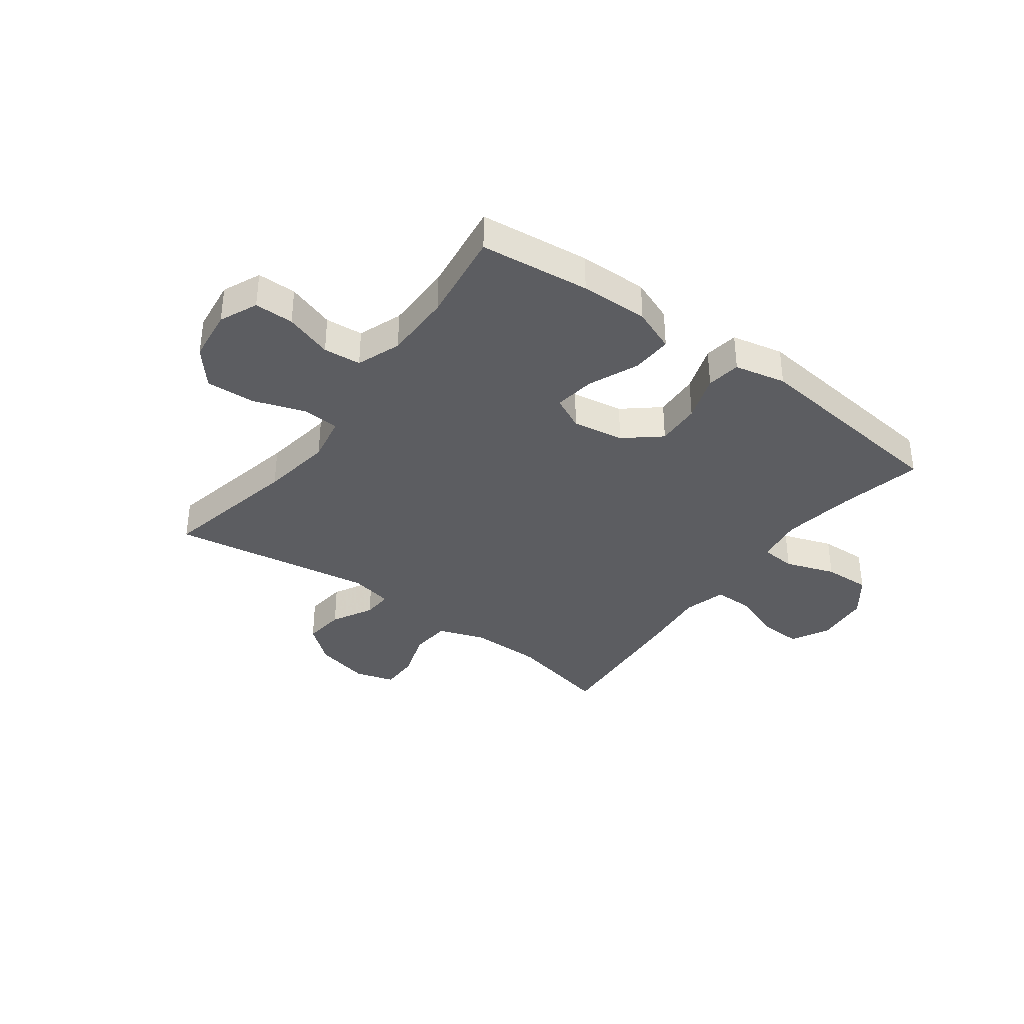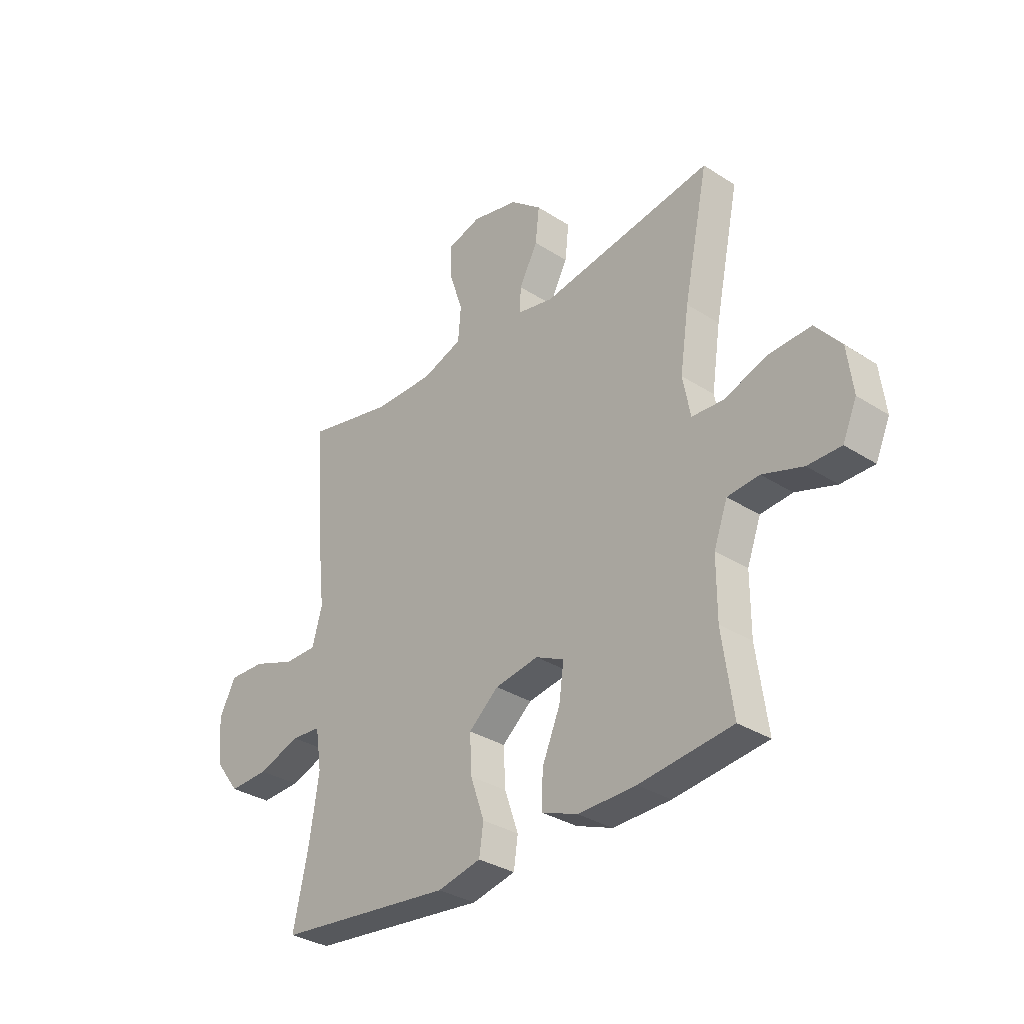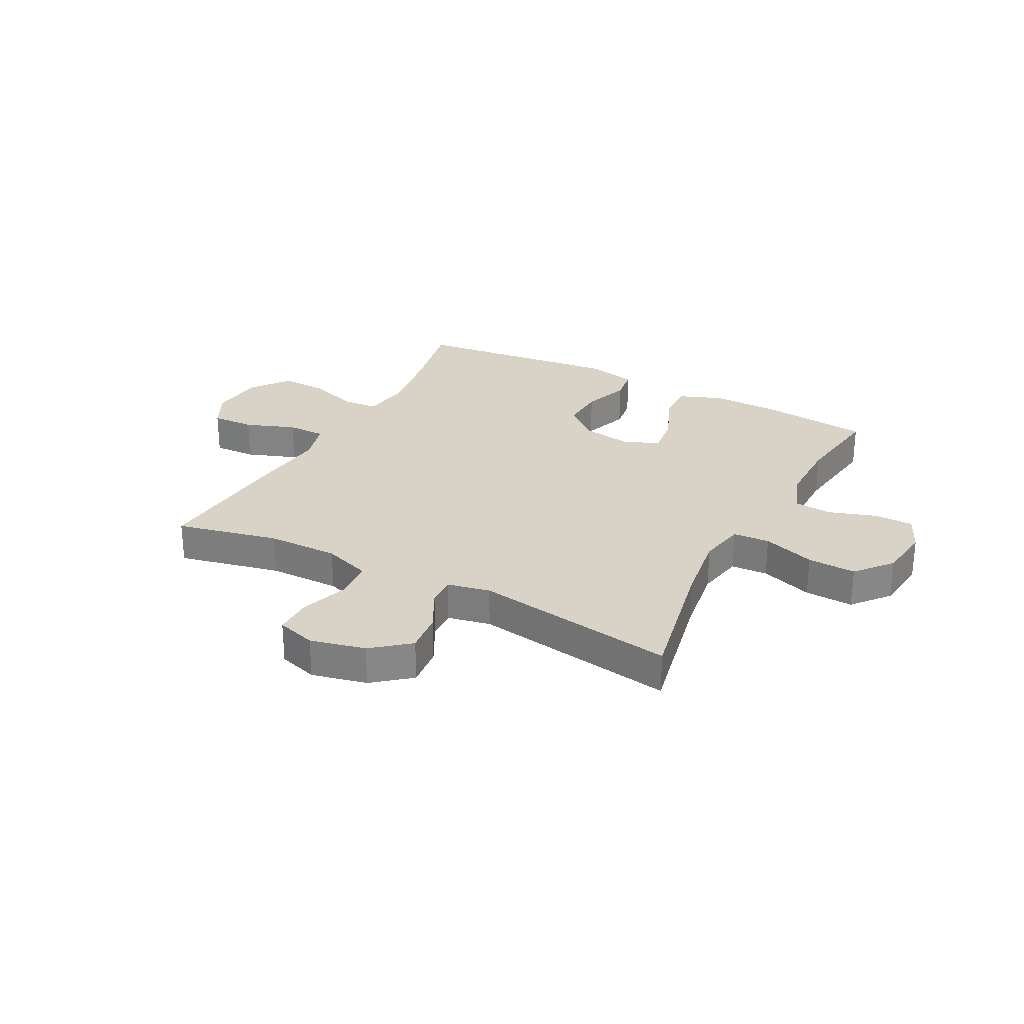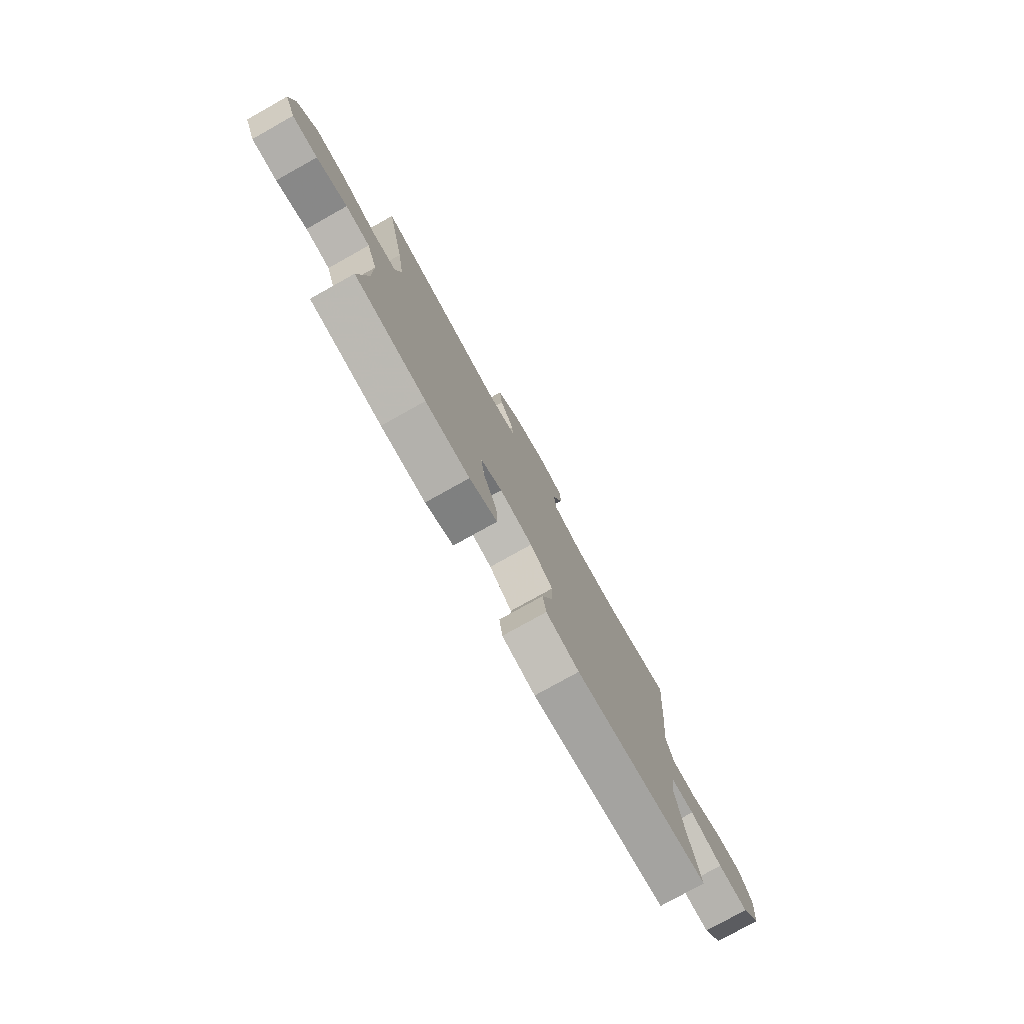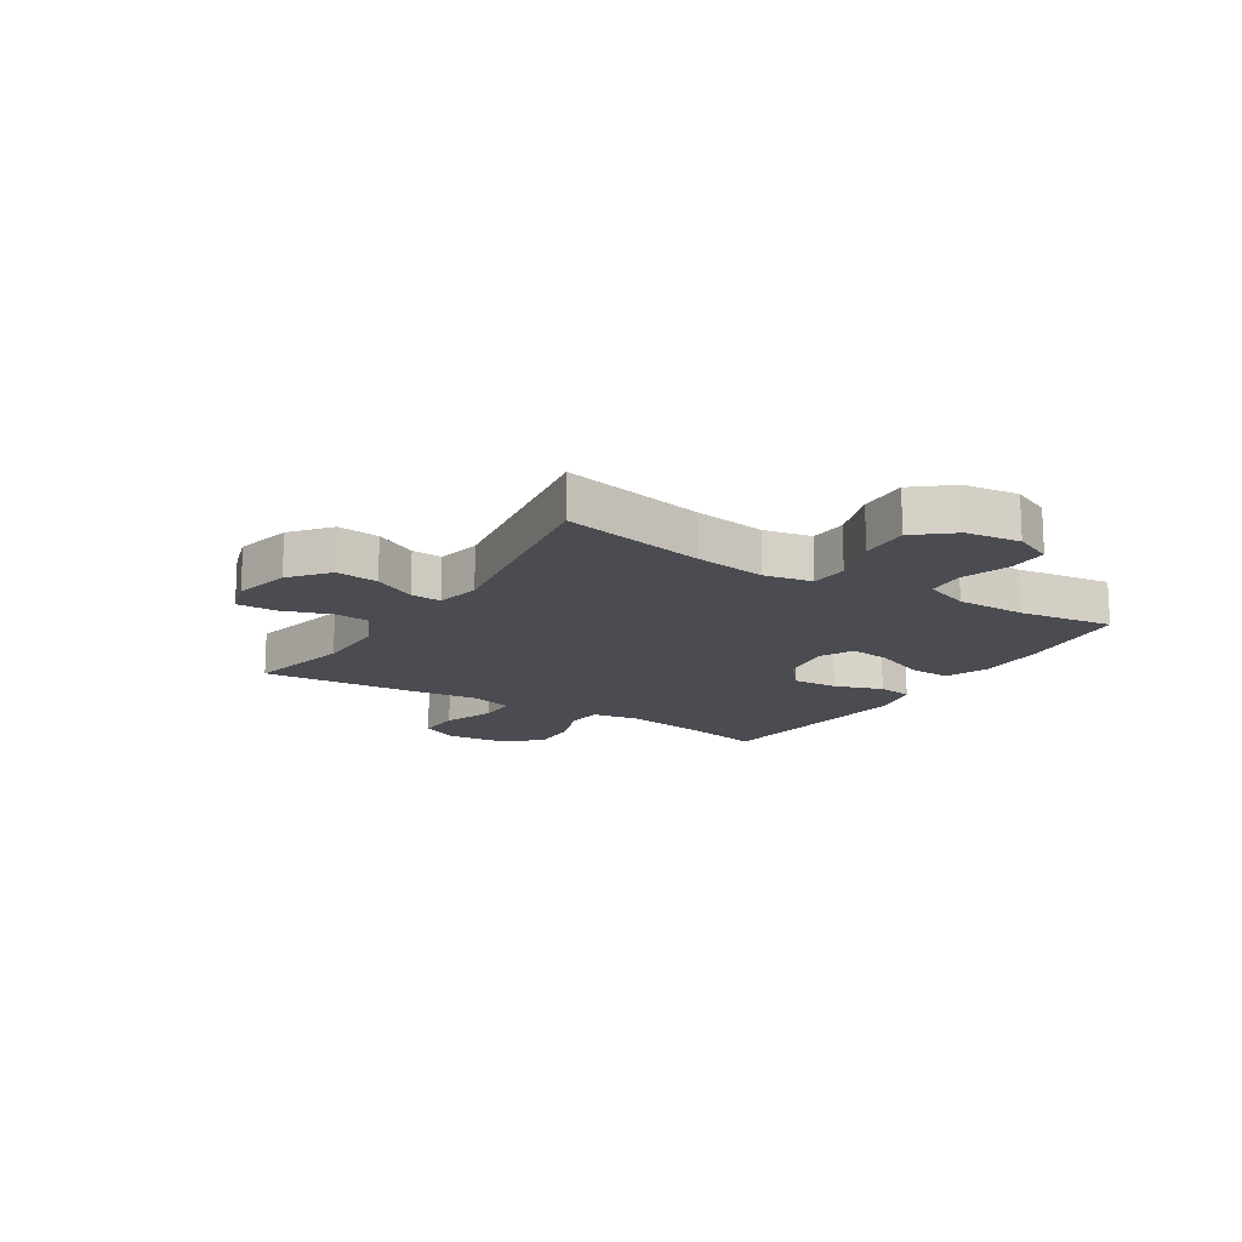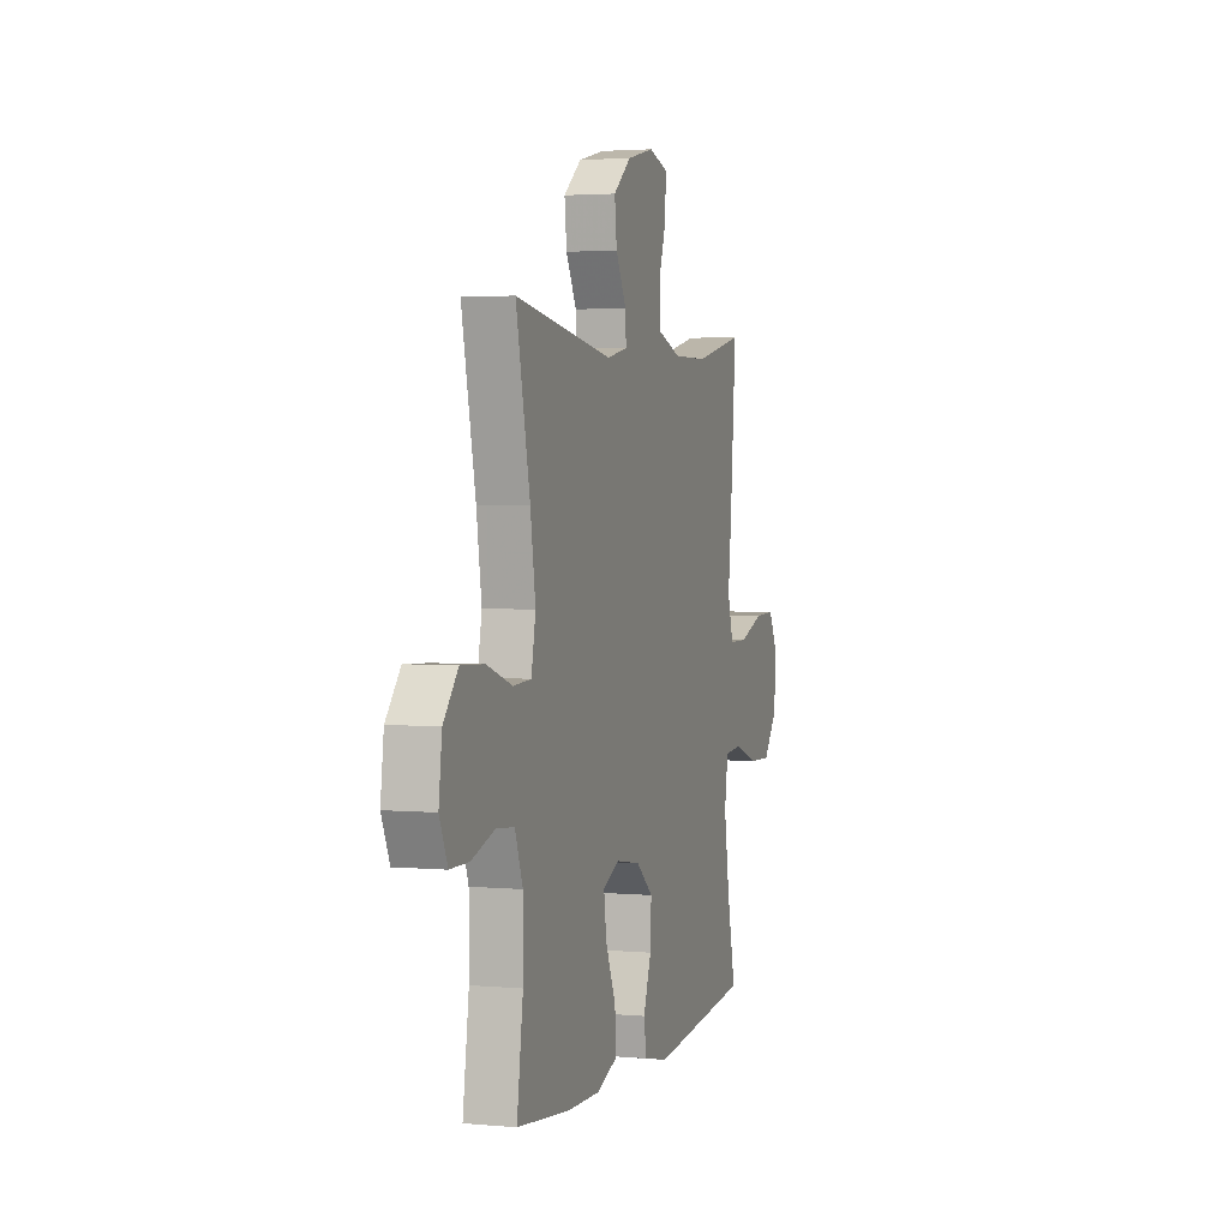
<metadata>
{"format":"obj","ext":"obj","renderer":"f3d","projection":"perspective","resolution":1024,"background":"white","views":[{"elev":-36.5,"azim":143.5,"up":"+Y"},{"elev":-32.7,"azim":48.3,"up":"+Z"},{"elev":27.8,"azim":27.8,"up":"+Y"},{"elev":-78.3,"azim":119.2,"up":"+Z"},{"elev":-15.5,"azim":57.8,"up":"+Y"},{"elev":2.7,"azim":107.6,"up":"+Z"}]}
</metadata>
<code>
v 0.5 0.07 0.5
v 0.448 0.07 0.25
v 0.429 0.07 0.123
v 0.445 0.07 0.039
v 0.511 0.07 0.035
v 0.605 0.07 0.067
v 0.692 0.07 0.071
v 0.746 0.07 0.006
v 0.758 0.07 -0.089
v 0.728 0.07 -0.157
v 0.658 0.07 -0.157
v 0.573 0.07 -0.129
v 0.506 0.07 -0.135
v 0.477 0.07 -0.214
v 0.477 0.07 -0.335
v 0.5 0.07 -0.5
v 0.304 0.07 -0.522
v 0.182 0.07 -0.524
v 0.105 0.07 -0.494
v 0.108 0.07 -0.421
v 0.146 0.07 -0.331
v 0.156 0.07 -0.258
v 0.096 0.07 -0.229
v 0.004 0.07 -0.244
v -0.059 0.07 -0.297
v -0.055 0.07 -0.377
v -0.026 0.07 -0.461
v -0.035 0.07 -0.522
v -0.127 0.07 -0.542
v -0.5 0.07 -0.5
v -0.468 0.07 -0.351
v -0.448 0.07 -0.221
v -0.461 0.07 -0.136
v -0.524 0.07 -0.131
v -0.613 0.07 -0.162
v -0.697 0.07 -0.165
v -0.749 0.07 -0.097
v -0.758 0.07 0.001
v -0.723 0.07 0.069
v -0.646 0.07 0.066
v -0.556 0.07 0.033
v -0.487 0.07 0.033
v -0.466 0.07 0.109
v -0.479 0.07 0.229
v -0.5 0.07 0.5
v -0.316 0.07 0.459
v -0.188 0.07 0.458
v -0.103 0.07 0.488
v -0.097 0.07 0.56
v -0.126 0.07 0.647
v -0.126 0.07 0.715
v -0.056 0.07 0.736
v 0.043 0.07 0.713
v 0.109 0.07 0.659
v 0.101 0.07 0.585
v 0.062 0.07 0.511
v 0.059 0.07 0.458
v 0.136 0.07 0.442
v 0.5 0 0.5
v 0.448 0 0.25
v 0.429 0 0.123
v 0.445 0 0.039
v 0.511 0 0.035
v 0.605 0 0.067
v 0.692 0 0.071
v 0.746 0 0.006
v 0.758 0 -0.089
v 0.728 0 -0.157
v 0.658 0 -0.157
v 0.573 0 -0.129
v 0.506 0 -0.135
v 0.477 0 -0.214
v 0.477 0 -0.335
v 0.5 0 -0.5
v 0.304 0 -0.522
v 0.182 0 -0.524
v 0.105 0 -0.494
v 0.108 0 -0.421
v 0.146 0 -0.331
v 0.156 0 -0.258
v 0.096 0 -0.229
v 0.004 0 -0.244
v -0.059 0 -0.297
v -0.055 0 -0.377
v -0.026 0 -0.461
v -0.035 0 -0.522
v -0.127 0 -0.542
v -0.5 0 -0.5
v -0.468 0 -0.351
v -0.448 0 -0.221
v -0.461 0 -0.136
v -0.524 0 -0.131
v -0.613 0 -0.162
v -0.697 0 -0.165
v -0.749 0 -0.097
v -0.758 0 0.001
v -0.723 0 0.069
v -0.646 0 0.066
v -0.556 0 0.033
v -0.487 0 0.033
v -0.466 0 0.109
v -0.479 0 0.229
v -0.5 0 0.5
v -0.316 0 0.459
v -0.188 0 0.458
v -0.103 0 0.488
v -0.097 0 0.56
v -0.126 0 0.647
v -0.126 0 0.715
v -0.056 0 0.736
v 0.043 0 0.713
v 0.109 0 0.659
v 0.101 0 0.585
v 0.062 0 0.511
v 0.059 0 0.458
v 0.136 0 0.442
f 53 54 55 56
f 53 56 57
f 52 53 57
f 49 50 51 52
f 48 49 52 57
f 47 48 57 58
f 43 44 45 46
f 42 43 46 47
f 38 39 40 41
f 38 41 42
f 37 38 42
f 34 35 36 37
f 33 34 37 42
f 28 29 30 31
f 26 27 28 31
f 25 26 31 32
f 24 25 32 33
f 18 19 20 21
f 18 21 22
f 15 16 17 18
f 14 15 18 22
f 13 14 22 23
f 9 10 11 12
f 9 12 13
f 8 9 13
f 5 6 7 8
f 4 5 8 13
f 58 1 2
f 58 2 3
f 47 58 3 4
f 24 33 42 47
f 23 24 47
f 4 13 23 47
f 114 113 112 111
f 115 114 111
f 115 111 110
f 110 109 108 107
f 115 110 107 106
f 116 115 106 105
f 104 103 102 101
f 105 104 101 100
f 99 98 97 96
f 100 99 96
f 100 96 95
f 95 94 93 92
f 100 95 92 91
f 89 88 87 86
f 89 86 85 84
f 90 89 84 83
f 91 90 83 82
f 79 78 77 76
f 80 79 76
f 76 75 74 73
f 80 76 73 72
f 81 80 72 71
f 70 69 68 67
f 71 70 67
f 71 67 66
f 66 65 64 63
f 71 66 63 62
f 60 59 116
f 61 60 116
f 62 61 116 105
f 105 100 91 82
f 105 82 81
f 105 81 71 62
f 1 59 60 2
f 2 60 61 3
f 3 61 62 4
f 4 62 63 5
f 5 63 64 6
f 6 64 65 7
f 7 65 66 8
f 8 66 67 9
f 9 67 68 10
f 10 68 69 11
f 11 69 70 12
f 12 70 71 13
f 13 71 72 14
f 14 72 73 15
f 15 73 74 16
f 16 74 75 17
f 17 75 76 18
f 18 76 77 19
f 19 77 78 20
f 20 78 79 21
f 21 79 80 22
f 22 80 81 23
f 23 81 82 24
f 24 82 83 25
f 25 83 84 26
f 26 84 85 27
f 27 85 86 28
f 28 86 87 29
f 29 87 88 30
f 30 88 89 31
f 31 89 90 32
f 32 90 91 33
f 33 91 92 34
f 34 92 93 35
f 35 93 94 36
f 36 94 95 37
f 37 95 96 38
f 38 96 97 39
f 39 97 98 40
f 40 98 99 41
f 41 99 100 42
f 42 100 101 43
f 43 101 102 44
f 44 102 103 45
f 45 103 104 46
f 46 104 105 47
f 47 105 106 48
f 48 106 107 49
f 49 107 108 50
f 50 108 109 51
f 51 109 110 52
f 52 110 111 53
f 53 111 112 54
f 54 112 113 55
f 55 113 114 56
f 56 114 115 57
f 57 115 116 58
f 58 116 59 1

</code>
